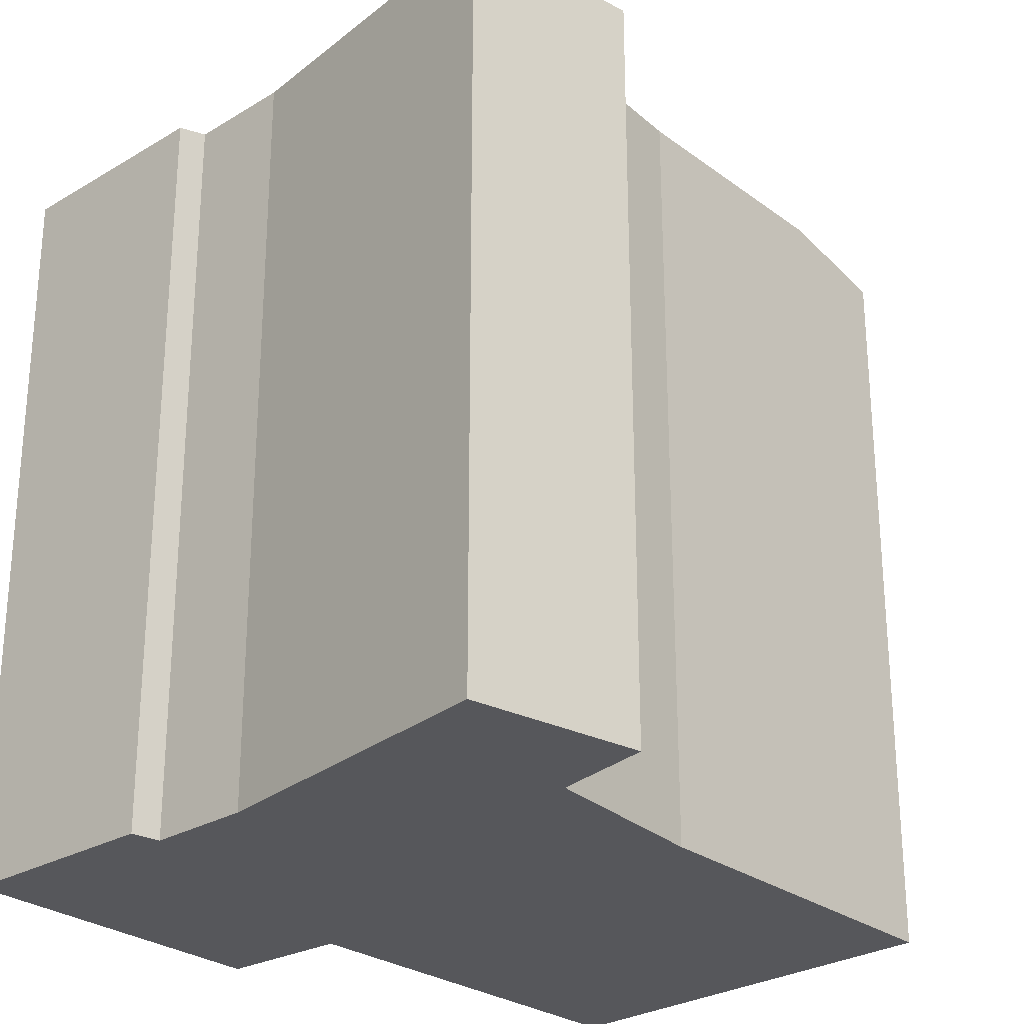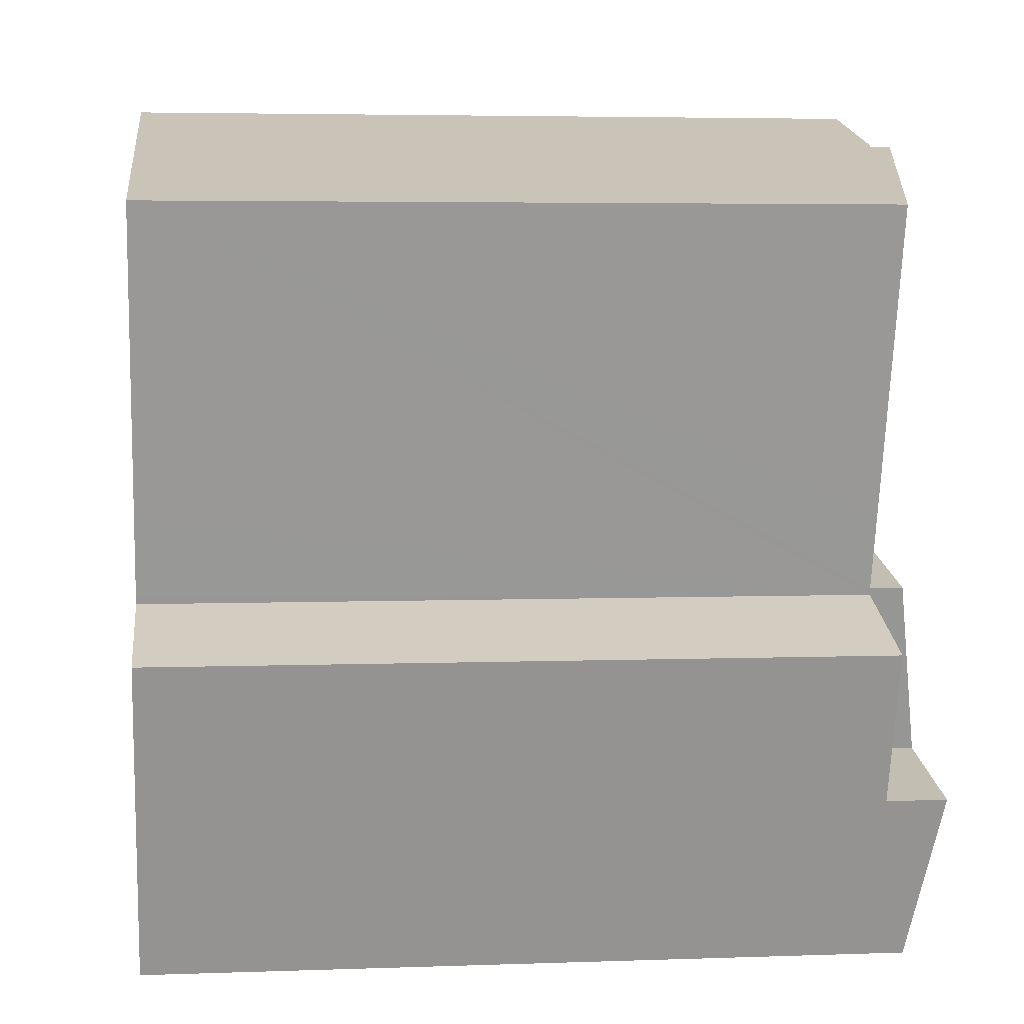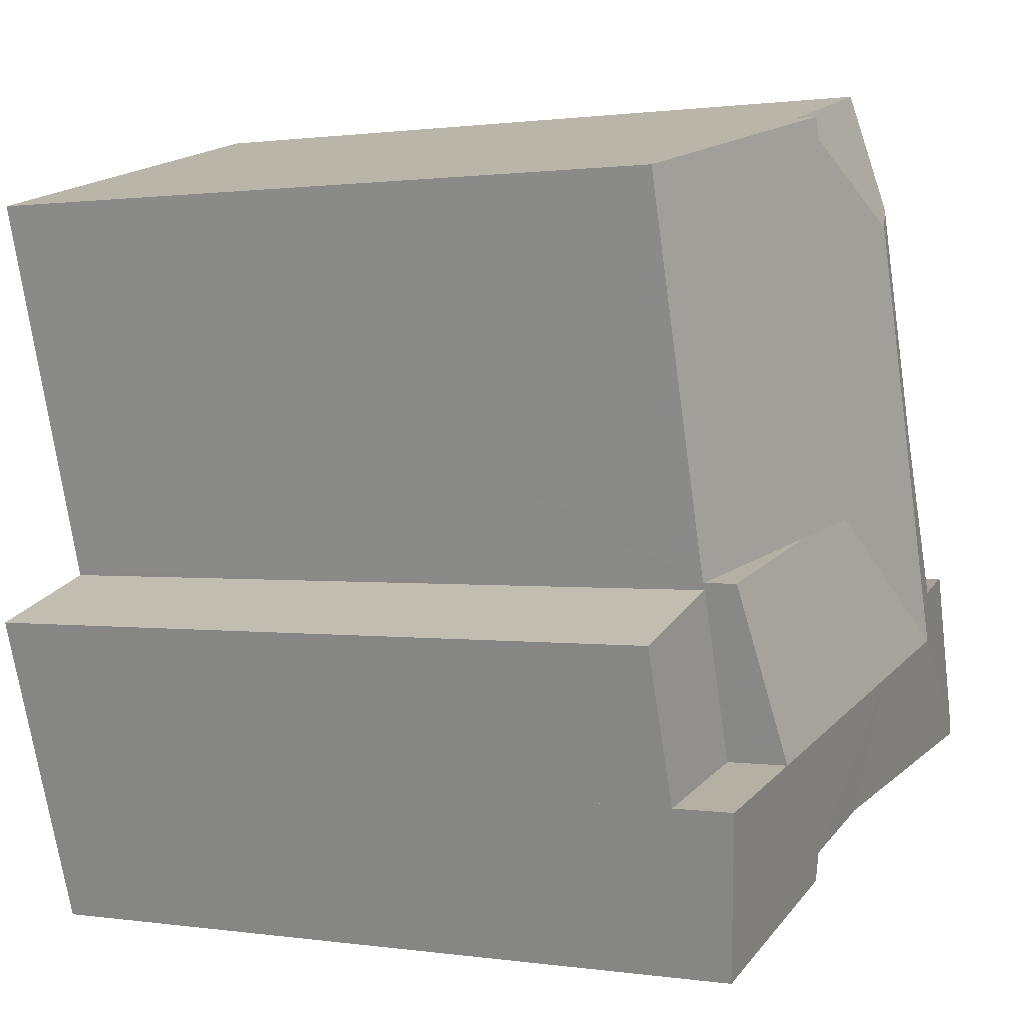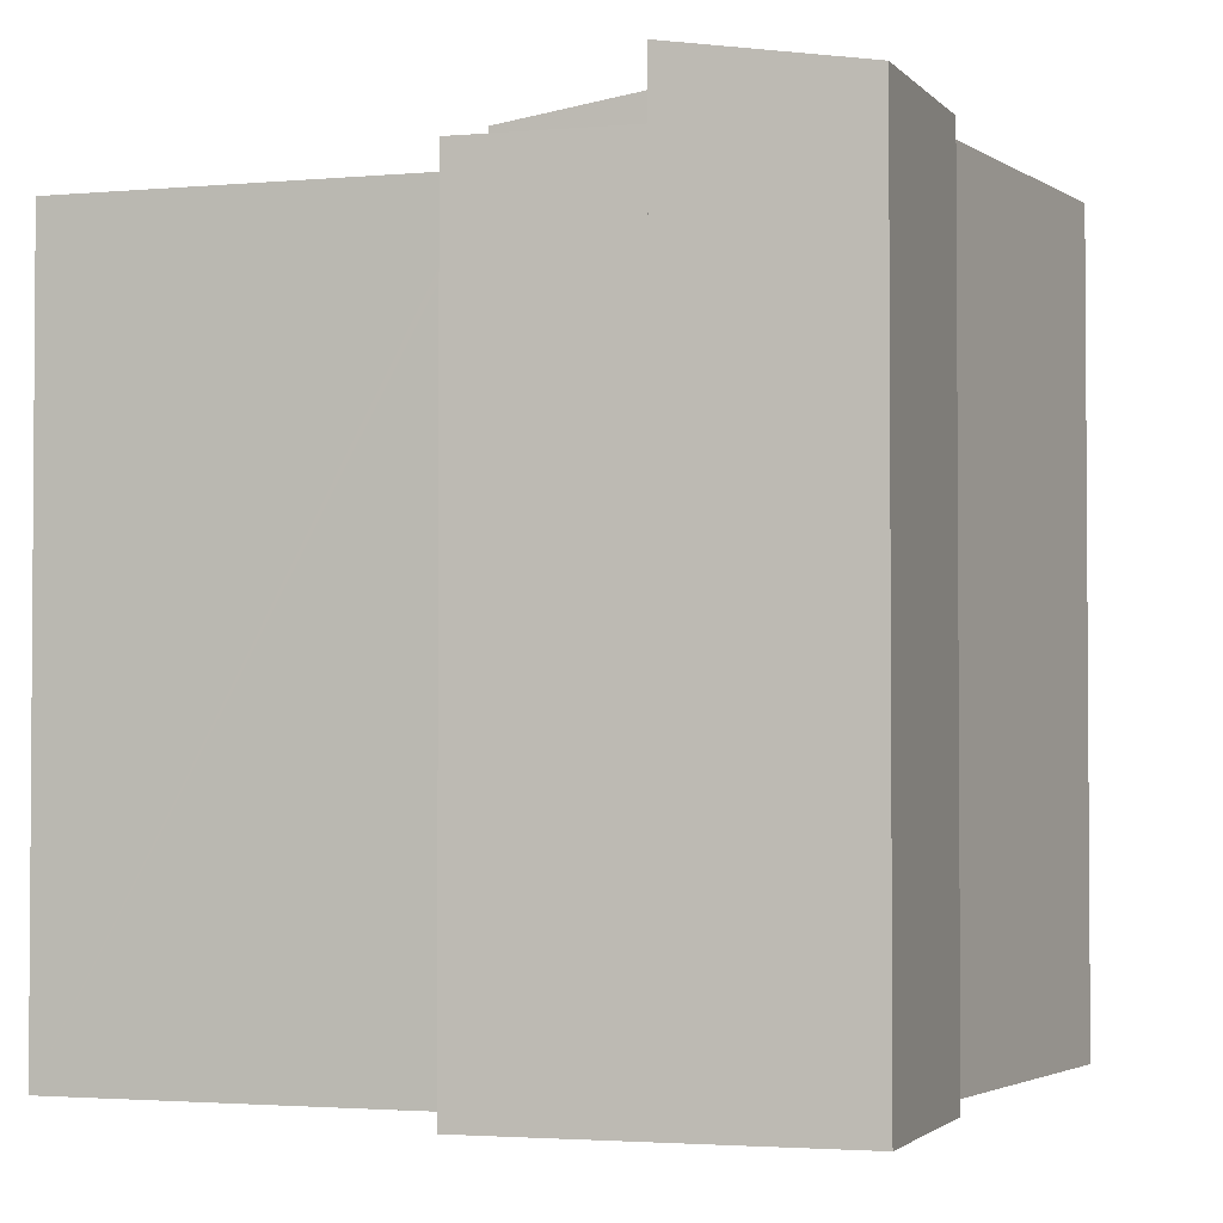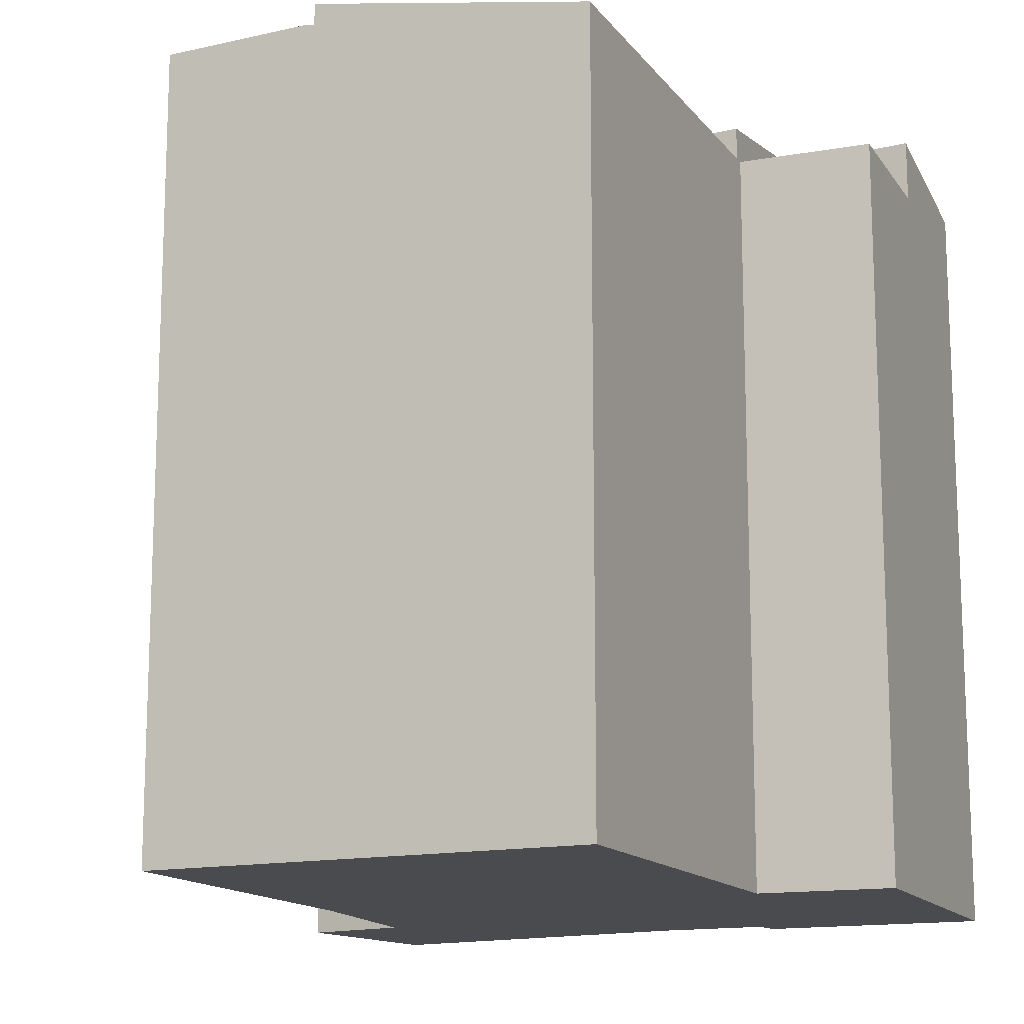
<metadata>
{"format":"obj","ext":"obj","renderer":"f3d","projection":"perspective","resolution":1024,"background":"white","views":[{"elev":-27.1,"azim":-120.4,"up":"+Y"},{"elev":4.5,"azim":83.5,"up":"+Z"},{"elev":0.9,"azim":118.1,"up":"+Z"},{"elev":-2.5,"azim":126.1,"up":"+Y"},{"elev":-14.3,"azim":40.9,"up":"+Y"}]}
</metadata>
<code>
v  9.497 13.49 0.395
v  7.602 13.01 4.005
v  10.46 13.01 3.353
v  4.84 13.49 1.457
v  5.805 13.01 4.415
v  2.507 13.49 1.989
v  10.7 13.03 -2.954
v  11.68 13.49 -0.102
v  8.618 13.05 -2.303
v  7.215 13.15 -1.343
v  7.144 13.07 -1.842
v  5.502 13.17 -0.828
v  4.161 13.15 -0.626
v  0 13.1 8.023e-16
v  0.021 13.13 0.16
v  4.939 13.49 9.448
v  3.401 13.42 5.734
v  4.75 13.43 9.783
v  3.471 13.49 4.947
v  3.096 13.41 5.033
v  2.152 13.37 2.861
v  0.399 13.02 3.05
v  5.397 13.02 11.72
v  7.798 13.04 11.07
v  7.96 13.01 11.03
v  7.96 -6.751e-16 11.03
v  5.805 -2.703e-16 4.415
v  9.497 -2.419e-17 0.395
v  10.46 -2.053e-16 3.353
v  11.68 6.246e-18 -0.102
v  10.7 1.809e-16 -2.954
v  7.602 -2.452e-16 4.005
v  2.152 -1.752e-16 2.861
v  0.399 -1.868e-16 3.05
v  3.401 -3.511e-16 5.734
v  3.096 -3.082e-16 5.033
v  7.798 -6.778e-16 11.07
v  5.397 -7.179e-16 11.72
v  7.144 1.128e-16 -1.842
v  8.618 1.41e-16 -2.303
v  5.502 5.07e-17 -0.828
v  7.215 8.223e-17 -1.343
v  0 0 0
v  4.161 3.833e-17 -0.626
v  0.021 -9.797e-18 0.16
v  4.75 -5.99e-16 9.783
v  9.497 12.44 0.395
v  12.56 12.44 2.479
v  11.68 12.44 -0.102
v  10.45 12.44 3.238
v  10.46 12.44 3.353
v  10.9 12.44 4.694
v  10.48 12.44 3.349
v  5.805 13.37 4.415
v  7.96 13.37 11.03
v  12.49 12.45 9.788
v  12.56 -1.518e-16 2.479
v  12.49 -5.993e-16 9.788
v  10.9 -2.874e-16 4.694
v  10.48 -2.051e-16 3.349
v  10.45 -1.983e-16 3.238
g defaultobject
f 1 2 3
f 2 1 4
f 2 4 5
f 5 4 6
f 7 1 8
f 1 7 9
f 1 9 4
f 4 9 10
f 10 9 11
f 4 10 12
f 4 12 13
f 4 13 6
f 6 13 14
f 6 14 15
f 16 17 18
f 17 16 19
f 17 19 20
f 20 19 6
f 20 6 21
f 21 6 22
f 22 6 15
f 23 16 18
f 16 23 24
f 5 24 25
f 24 5 16
f 16 5 19
f 19 5 6
f 26 5 25
f 5 26 27
f 3 28 1
f 28 3 29
f 30 7 8
f 7 30 31
f 27 2 5
f 2 27 3
f 3 27 29
f 29 27 32
f 28 8 1
f 8 28 30
f 22 33 21
f 33 22 34
f 33 20 21
f 20 33 17
f 17 33 35
f 35 33 36
f 23 25 24
f 25 23 26
f 26 23 37
f 37 23 38
f 31 9 7
f 9 31 11
f 11 31 39
f 39 31 40
f 10 41 12
f 41 10 42
f 41 13 12
f 13 41 14
f 14 41 43
f 43 41 44
f 11 42 10
f 42 11 39
f 14 22 15
f 22 14 43
f 22 43 34
f 34 43 45
f 35 18 17
f 18 35 23
f 23 35 38
f 38 35 46
f 26 33 27
f 33 26 36
f 36 26 35
f 35 26 46
f 46 26 37
f 46 37 38
f 30 40 31
f 40 30 39
f 39 30 28
f 39 28 42
f 42 28 41
f 41 28 29
f 41 29 44
f 44 29 43
f 43 29 32
f 43 32 45
f 45 32 33
f 45 33 34
f 33 32 27
f 47 48 49
f 48 47 50
f 50 47 51
f 51 52 53
f 52 51 2
f 52 2 54
f 52 54 55
f 52 55 56
f 57 49 48
f 49 57 30
f 58 52 56
f 52 58 53
f 53 58 50
f 50 58 59
f 50 59 60
f 50 60 61
f 61 48 50
f 48 61 57
f 26 56 55
f 56 26 58
f 30 47 49
f 47 30 28
f 29 2 51
f 2 29 54
f 54 29 27
f 27 29 32
f 28 51 47
f 51 28 29
f 27 55 54
f 55 27 26
f 57 28 30
f 28 57 61
f 28 61 29
f 29 61 60
f 29 60 59
f 29 59 32
f 32 59 58
f 32 58 27
f 27 58 26

</code>
